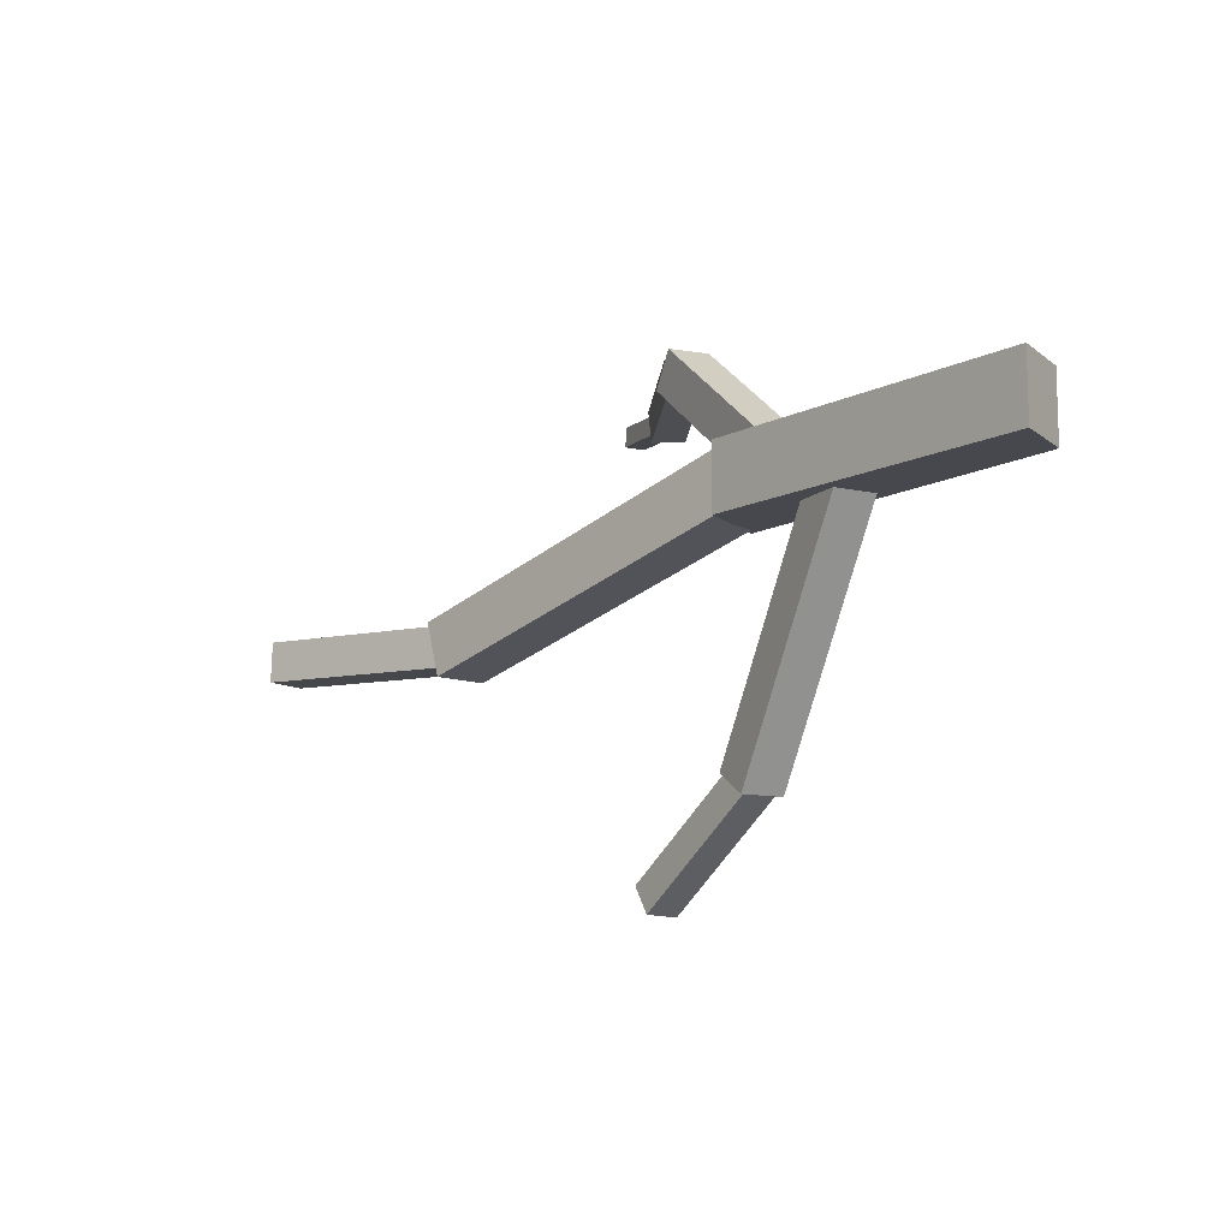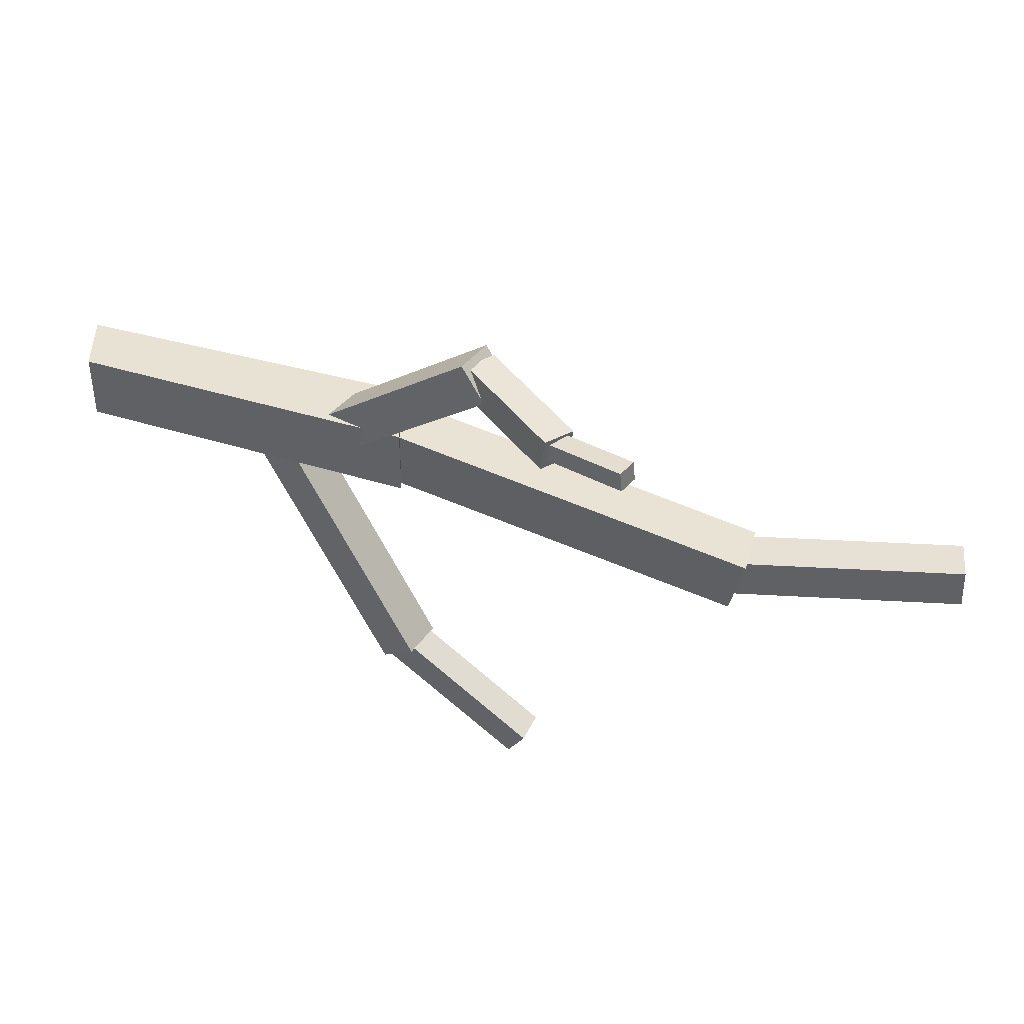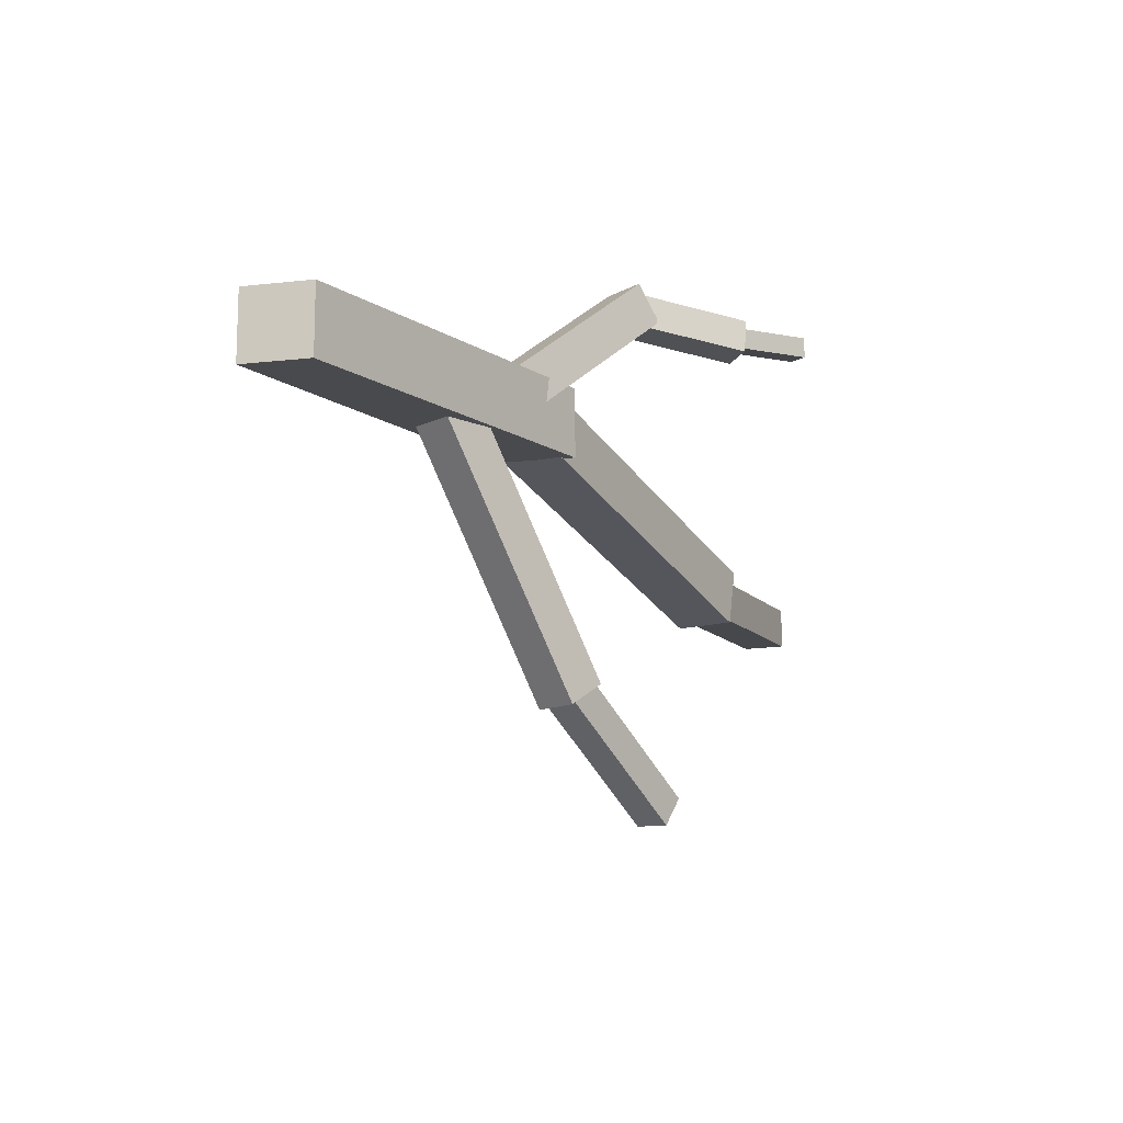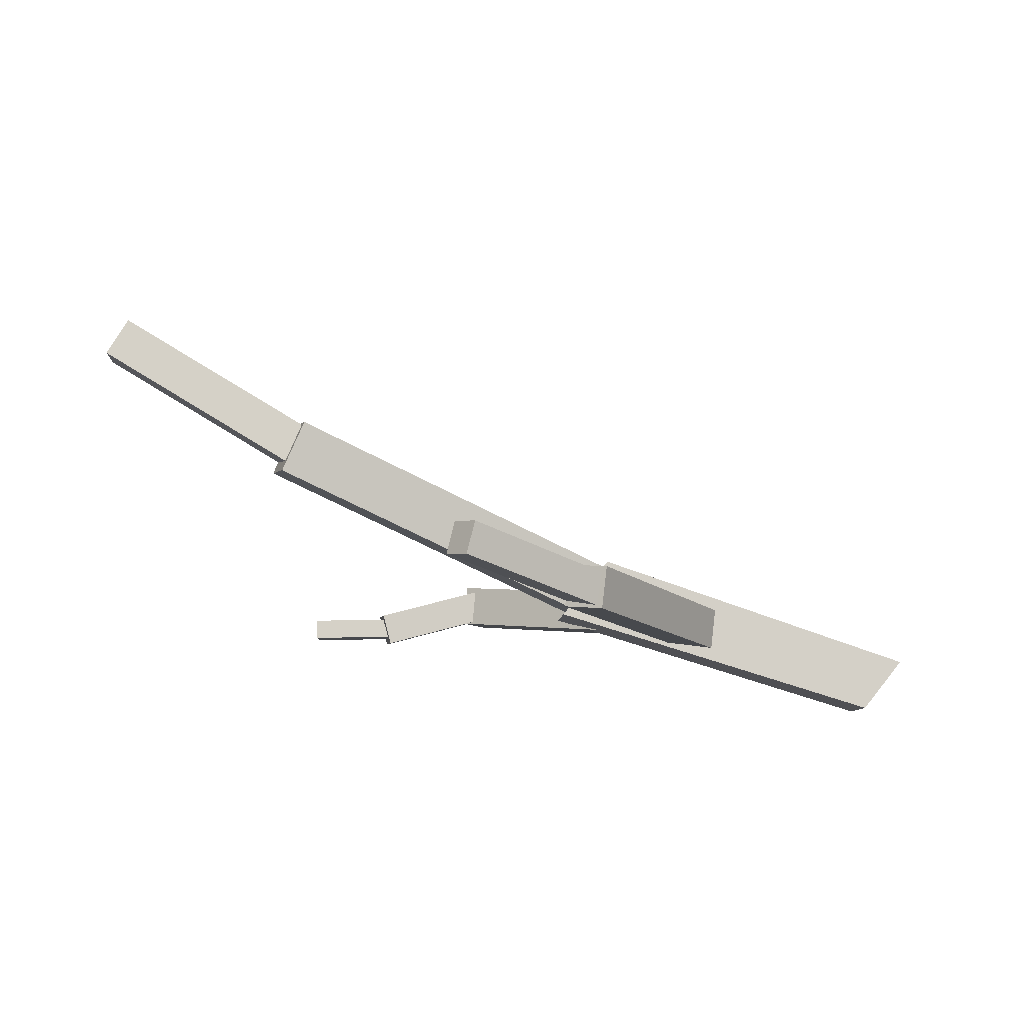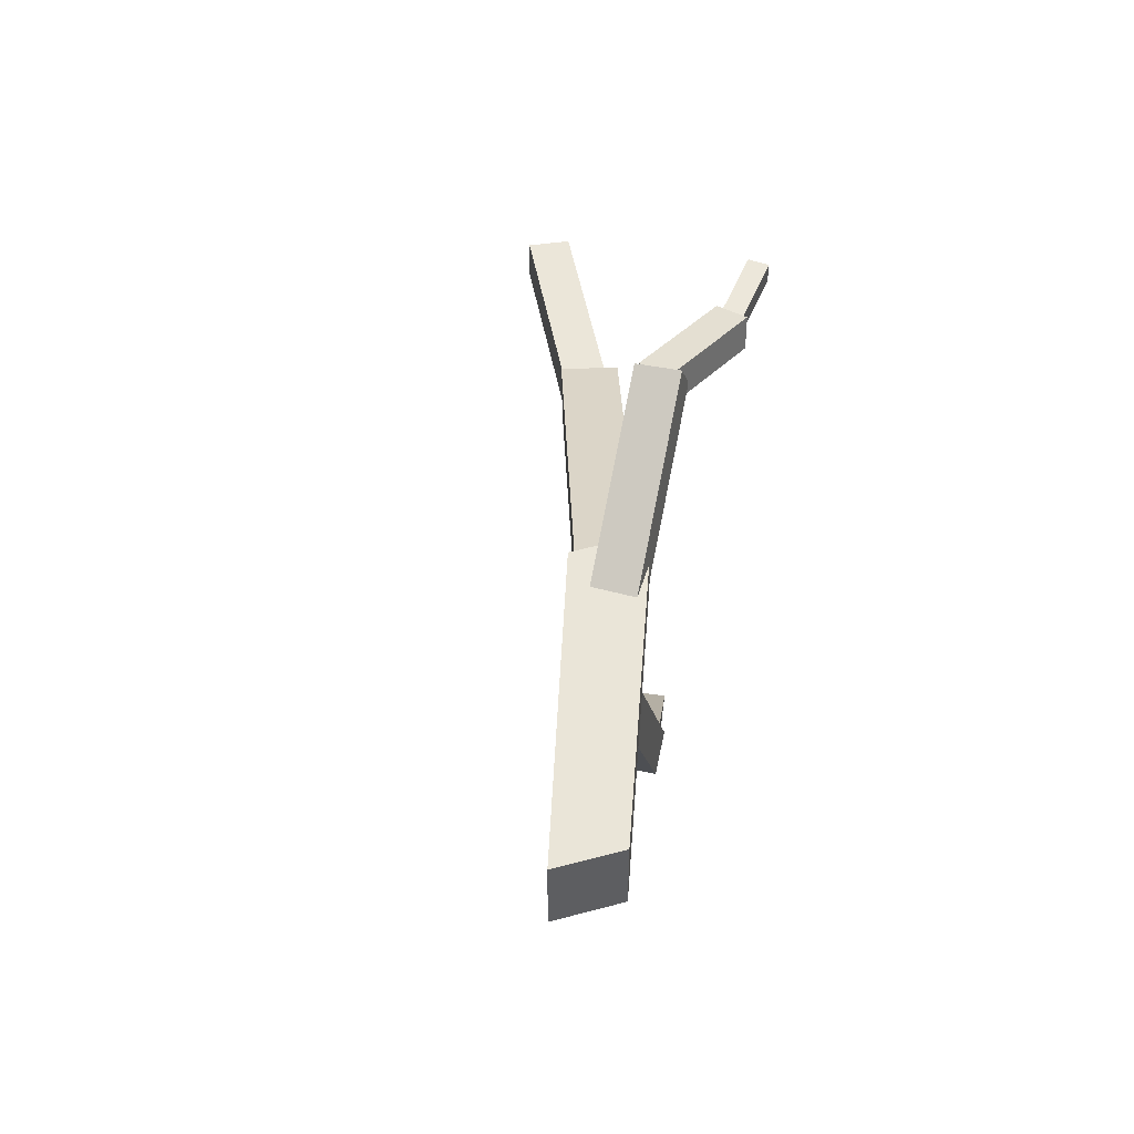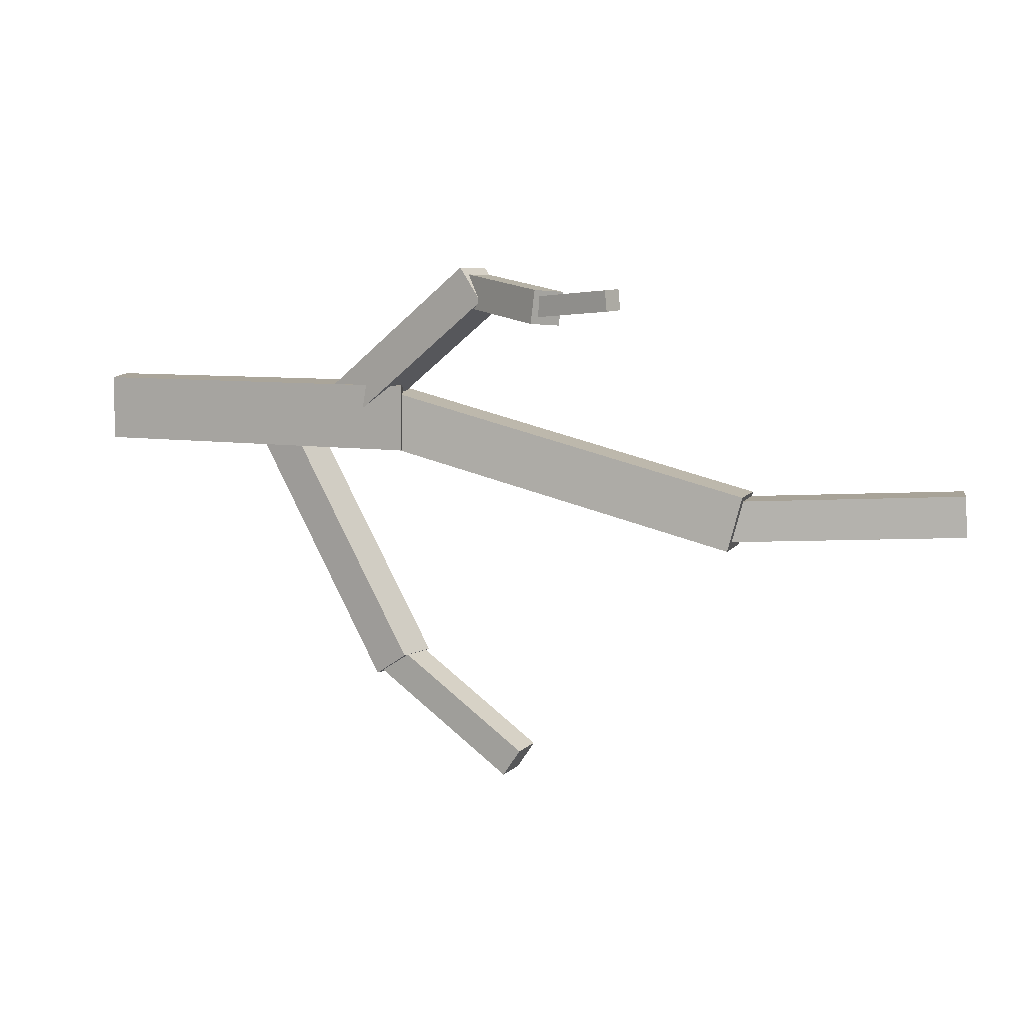
<metadata>
{"format":"obj","ext":"obj","renderer":"f3d","projection":"perspective","resolution":1024,"background":"white","views":[{"elev":-11.7,"azim":-111.7,"up":"+Z"},{"elev":40.7,"azim":38.0,"up":"+Z"},{"elev":-13.4,"azim":-36.8,"up":"+Z"},{"elev":-9.2,"azim":176.4,"up":"+Y"},{"elev":44.5,"azim":-68.8,"up":"+Z"},{"elev":7.7,"azim":40.7,"up":"+Z"}]}
</metadata>
<code>
o cube
v 0.388 0.2915 -0.09463
v 0.3028 0.2814 -0.1493
v 0.4002 0.1884 -0.09463
v 0.315 0.1784 -0.1493
v -0.07525 0.2367 0.4483
v 0.009969 0.2468 0.503
v -0.06305 0.1336 0.4483
v 0.02217 0.1437 0.503
f 4 7 5 2
f 3 4 2 1
f 8 3 1 6
f 7 8 6 5
f 6 1 2 5
f 7 4 3 8
o cube
v 0.6787 0.3642 -0.3087
v 0.634 0.3558 -0.3737
v 0.6981 0.2857 -0.3118
v 0.6535 0.2772 -0.3769
v 0.2957 0.2621 -0.1295
v 0.3404 0.2705 -0.06441
v 0.3151 0.1836 -0.1327
v 0.3598 0.192 -0.06759
f 12 15 13 10
f 11 12 10 9
f 16 11 9 14
f 15 16 14 13
f 14 9 10 13
f 15 12 11 16
o cube
v 0.5432 0.3373 0.8744
v 0.6046 0.3406 0.7934
v 0.5531 0.2341 0.8778
v 0.6146 0.2373 0.7968
v 0.1924 0.2905 0.4787
v 0.1309 0.2873 0.5597
v 0.2023 0.1873 0.4821
v 0.1409 0.184 0.5631
f 20 23 21 18
f 19 20 18 17
f 24 19 17 22
f 23 24 22 21
f 22 17 18 21
f 23 20 19 24
o cube
v 0.8568 0.2561 0.8235
v 0.8468 0.253 0.7448
v 0.8359 0.1781 0.8292
v 0.8259 0.175 0.7506
v 0.5569 0.3331 0.7786
v 0.5669 0.3362 0.8573
v 0.536 0.2551 0.7843
v 0.546 0.2582 0.863
f 28 31 29 26
f 27 28 26 25
f 32 27 25 30
f 31 32 30 29
f 30 25 26 29
f 31 28 27 32
o cube
v 1.033 0.2398 0.8332
v 1.037 0.2417 0.7853
v 1.033 0.1902 0.8312
v 1.037 0.192 0.7833
v 0.798 0.2442 0.7649
v 0.7939 0.2423 0.8128
v 0.7977 0.1945 0.763
v 0.7936 0.1927 0.8109
f 36 39 37 34
f 35 36 34 33
f 40 35 33 38
f 39 40 38 37
f 38 33 34 37
f 39 36 35 40
o cube
v 1.088 0.7175 0.3274
v 1.057 0.7018 0.1944
v 1.144 0.5887 0.3295
v 1.113 0.5731 0.1965
v 0.2053 0.3383 0.4364
v 0.2364 0.354 0.5694
v 0.2608 0.2096 0.4386
v 0.2919 0.2252 0.5716
f 44 47 45 42
f 43 44 42 41
f 48 43 41 46
f 47 48 46 45
f 46 41 42 45
f 47 44 43 48
o cube
v 1.525 0.9781 0.3394
v 1.529 0.9804 0.2405
v 1.579 0.8888 0.3394
v 1.583 0.8911 0.2405
v 1.031 0.6785 0.2151
v 1.028 0.6763 0.314
v 1.085 0.5892 0.2151
v 1.082 0.5869 0.314
f 52 55 53 50
f 51 52 50 49
f 56 51 49 54
f 55 56 54 53
f 54 49 50 53
f 55 52 51 56
o cube
v -0.4643 -0.02527 0.5804
v -0.5649 0.1001 0.5804
v -0.4643 -0.02527 0.4196
v 0.3585 0.2251 0.5808
v 0.2376 0.3702 0.5808
v 0.2376 0.3702 0.4192
v 0.3585 0.2251 0.4192
v -0.5649 0.1001 0.4196
f 62 61 60 63
f 63 60 57 59
f 57 58 64 59
f 61 58 57 60
f 62 63 59 64
f 62 64 58 61

</code>
